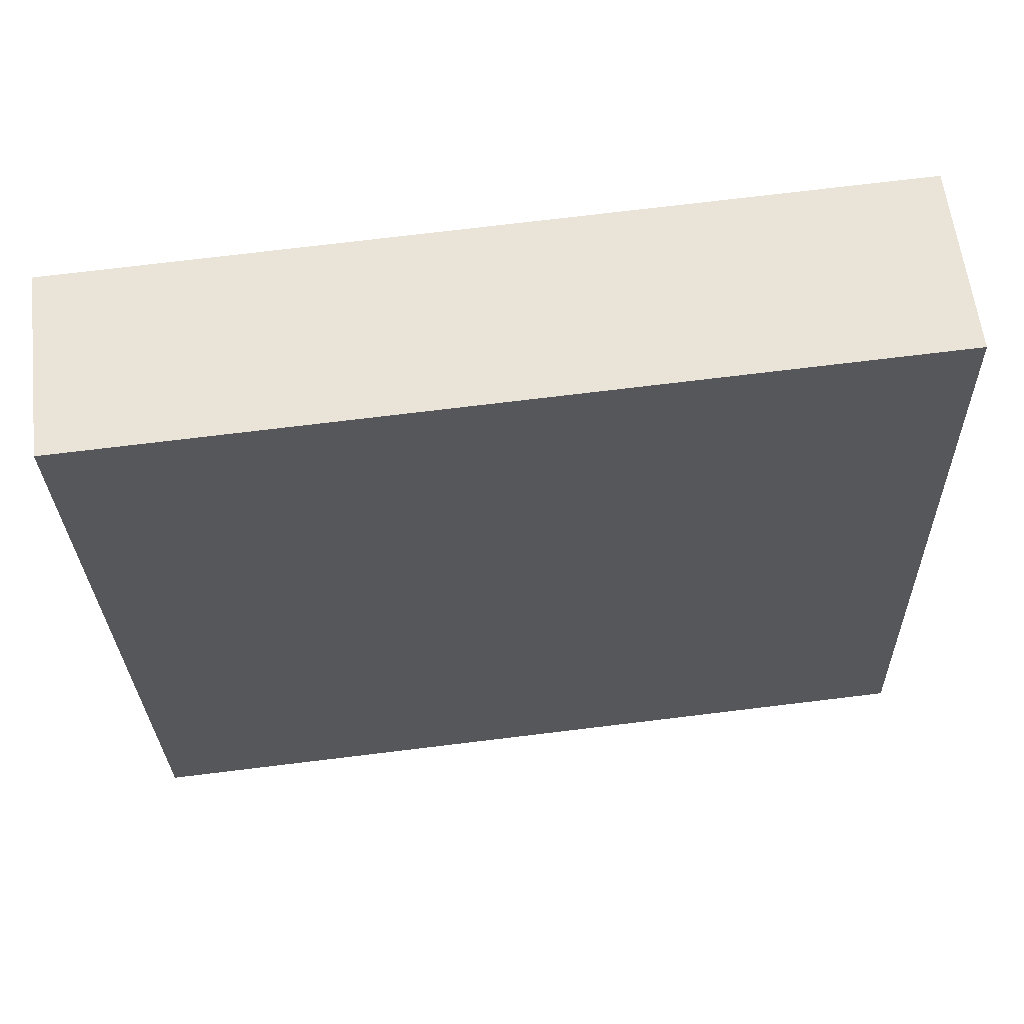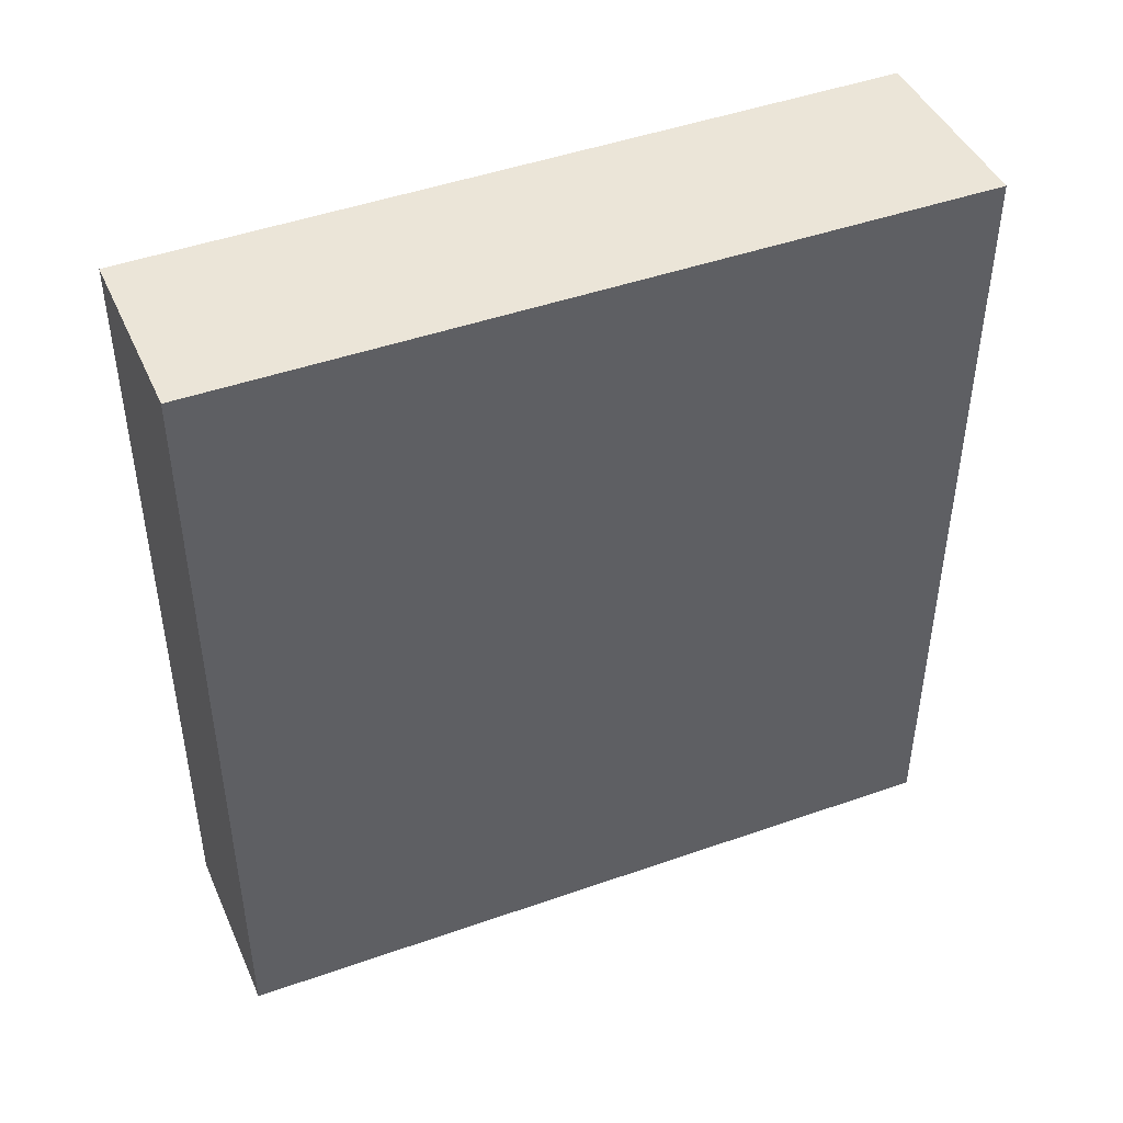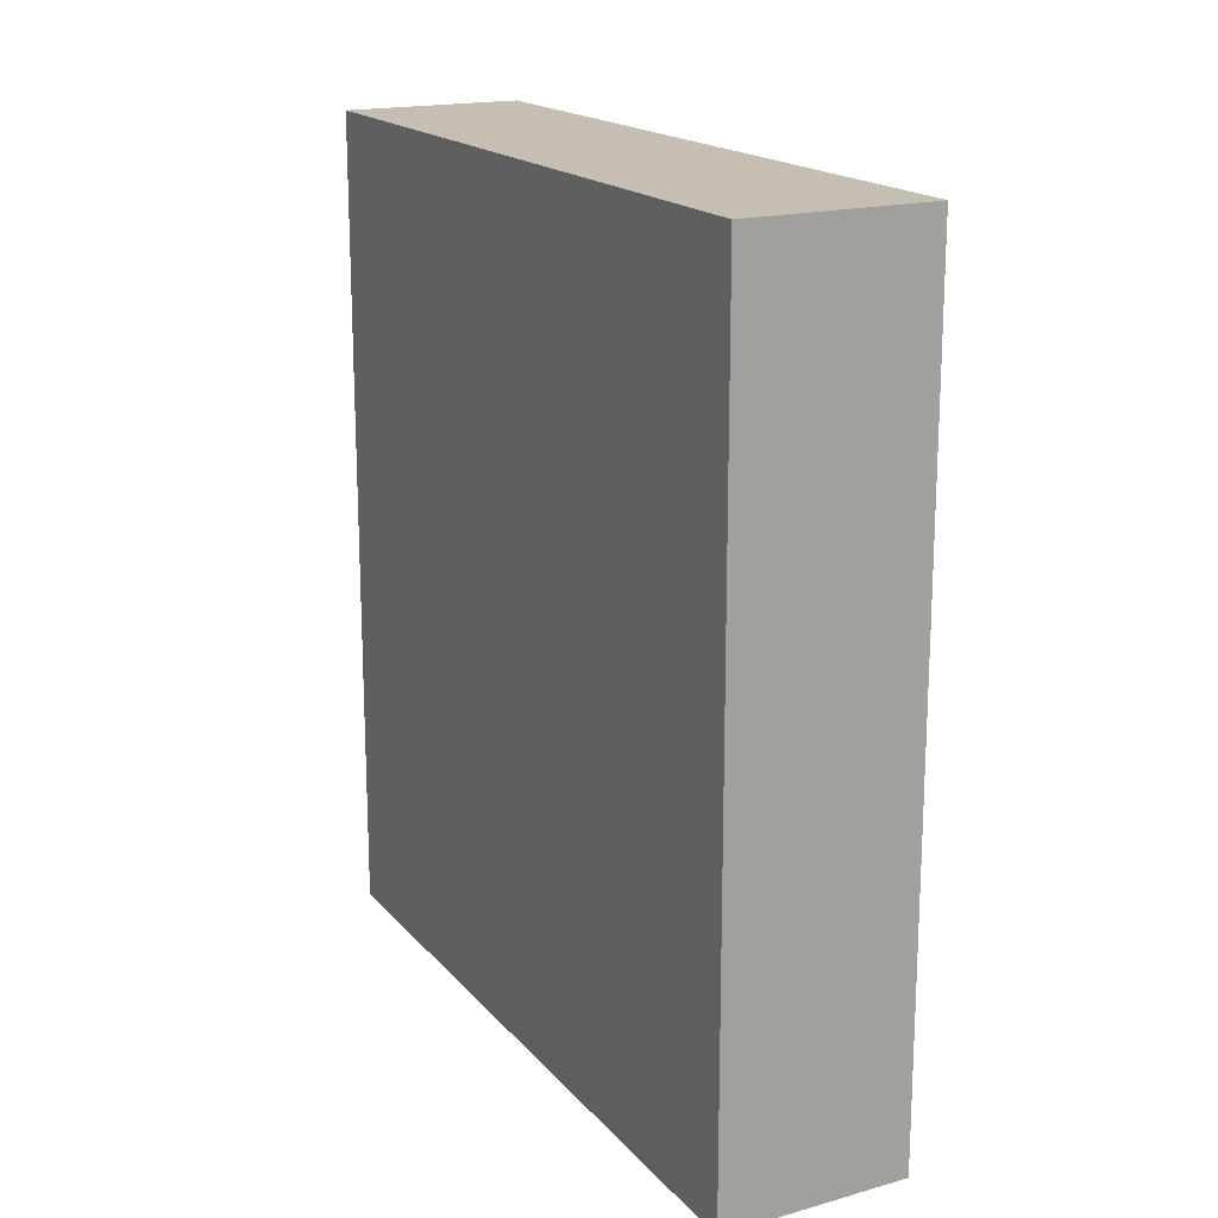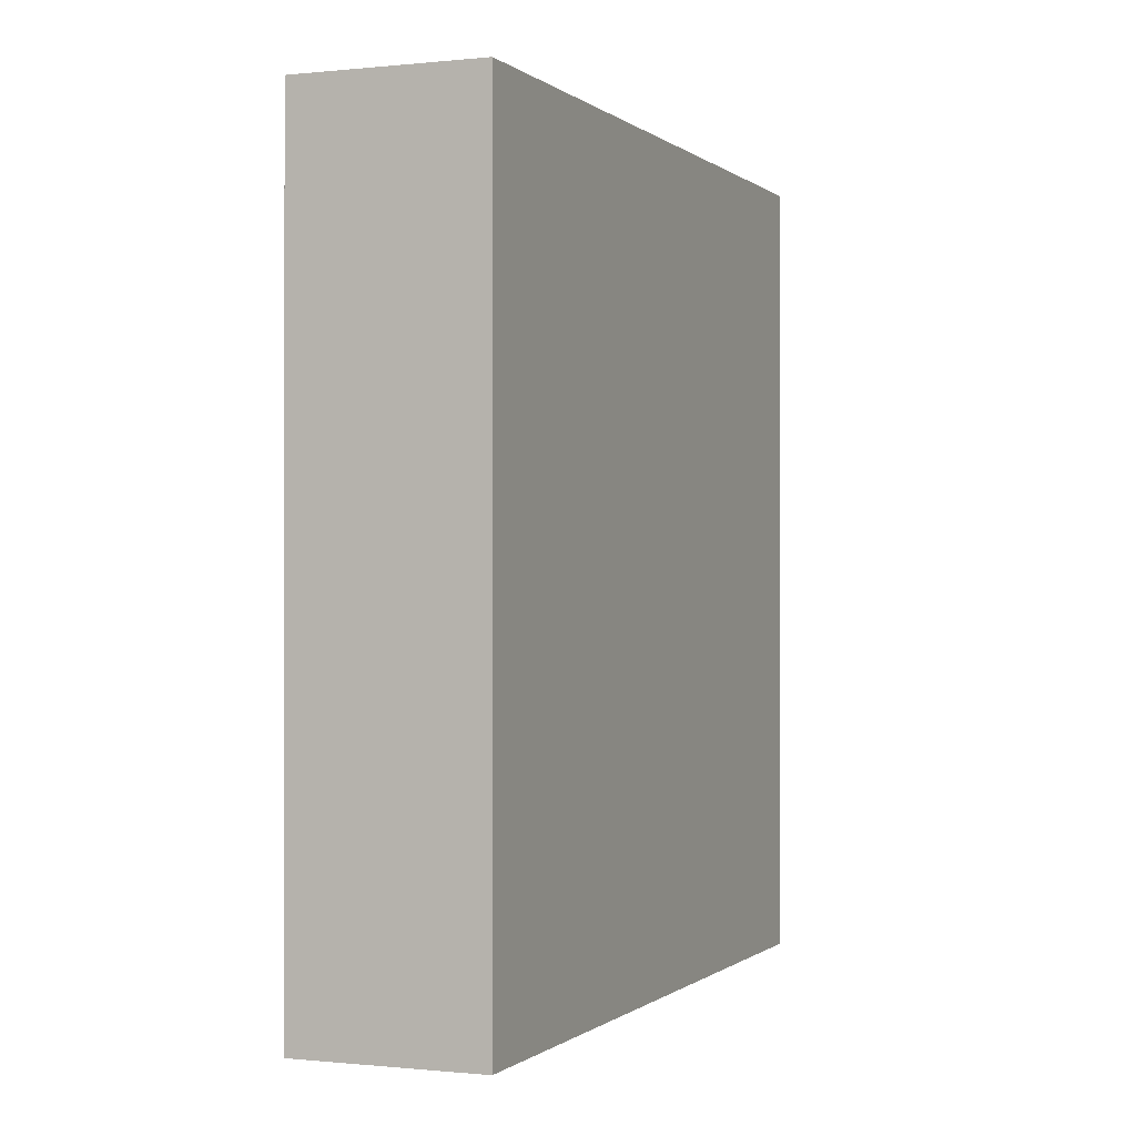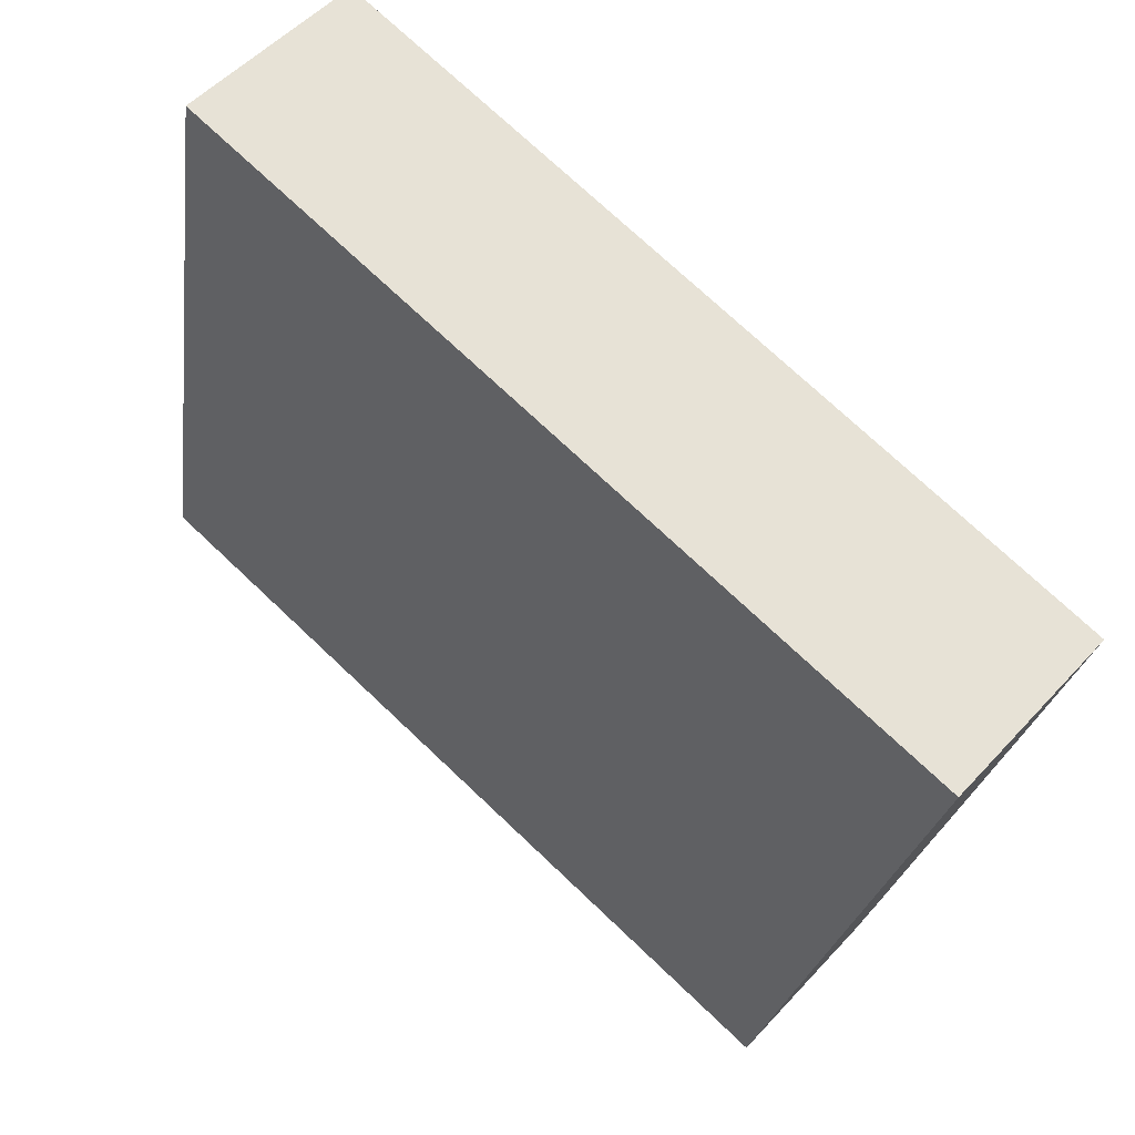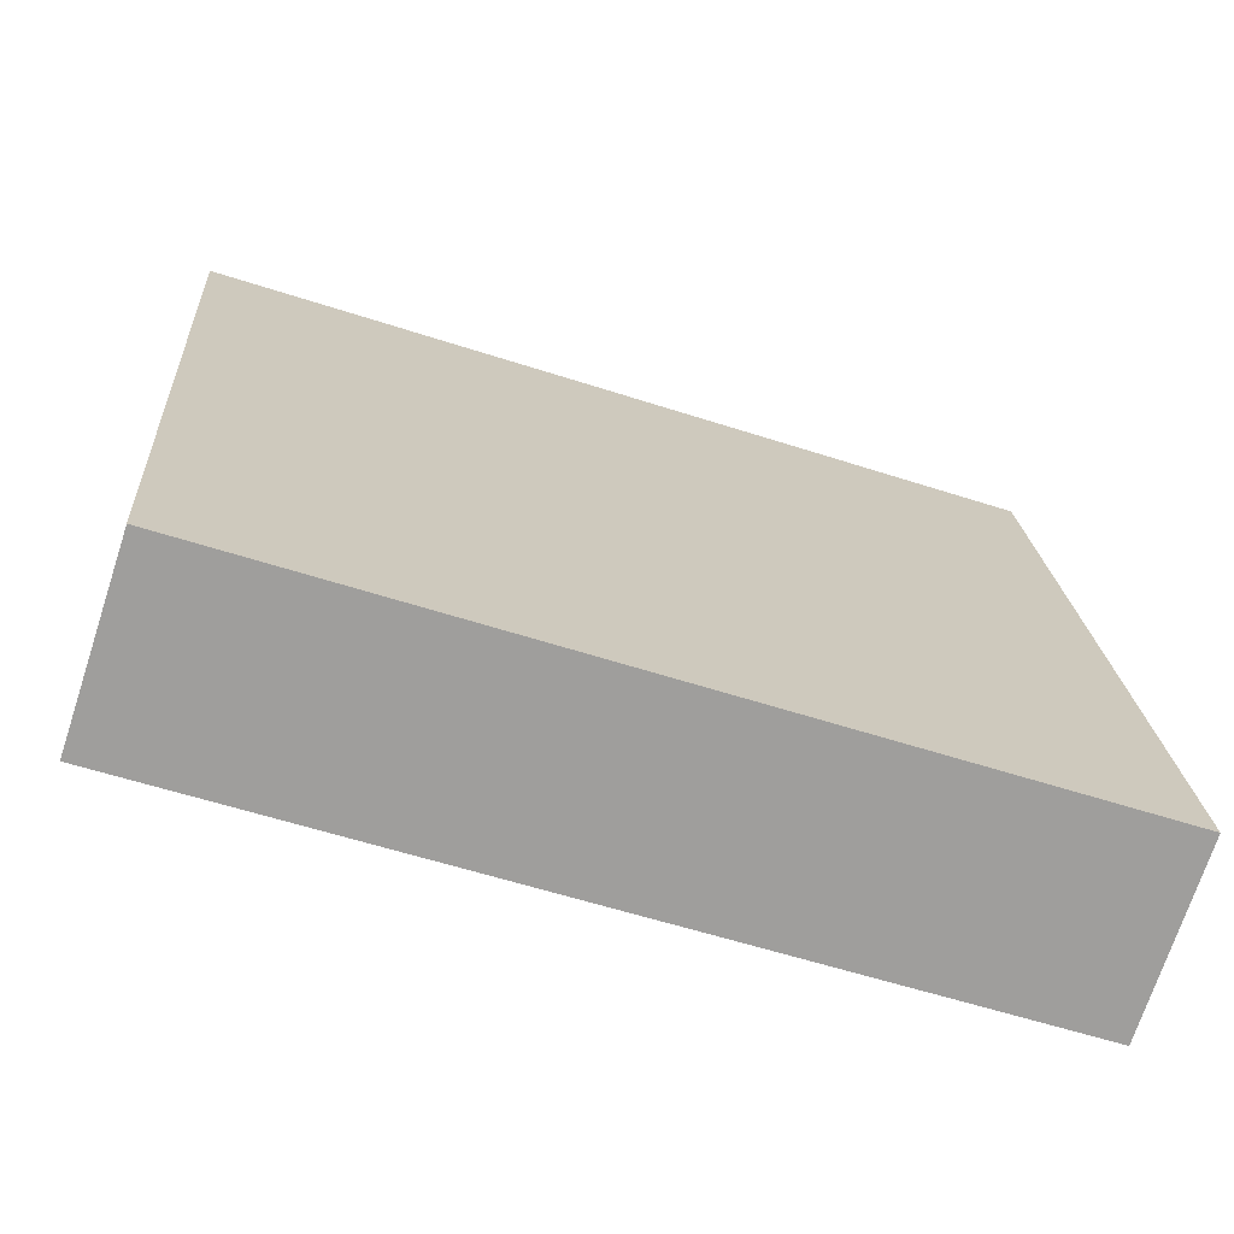
<metadata>
{"format":"obj","ext":"obj","renderer":"f3d","projection":"perspective","resolution":1024,"background":"white","views":[{"elev":74.1,"azim":-96.9,"up":"+Z"},{"elev":45.7,"azim":-100.0,"up":"+Y"},{"elev":17.6,"azim":-14.8,"up":"+Y"},{"elev":-0.3,"azim":35.5,"up":"+Y"},{"elev":73.7,"azim":-46.6,"up":"+Z"},{"elev":-58.1,"azim":-108.6,"up":"+Z"}]}
</metadata>
<code>
v  2.932 7.08 5.968
v  0 7.08 4.335e-16
v  1.356 7.08 6.369
v  1.535 7.08 -0.358
v  1.356 -3.9e-16 6.369
v  2.932 -3.654e-16 5.968
v  1.535 2.192e-17 -0.358
v  0 0 0
g defaultobject
f 1 2 3
f 2 1 4
f 5 1 3
f 1 5 6
f 6 4 1
f 4 6 7
f 7 2 4
f 2 7 8
f 8 3 2
f 3 8 5
f 8 6 5
f 6 8 7

</code>
